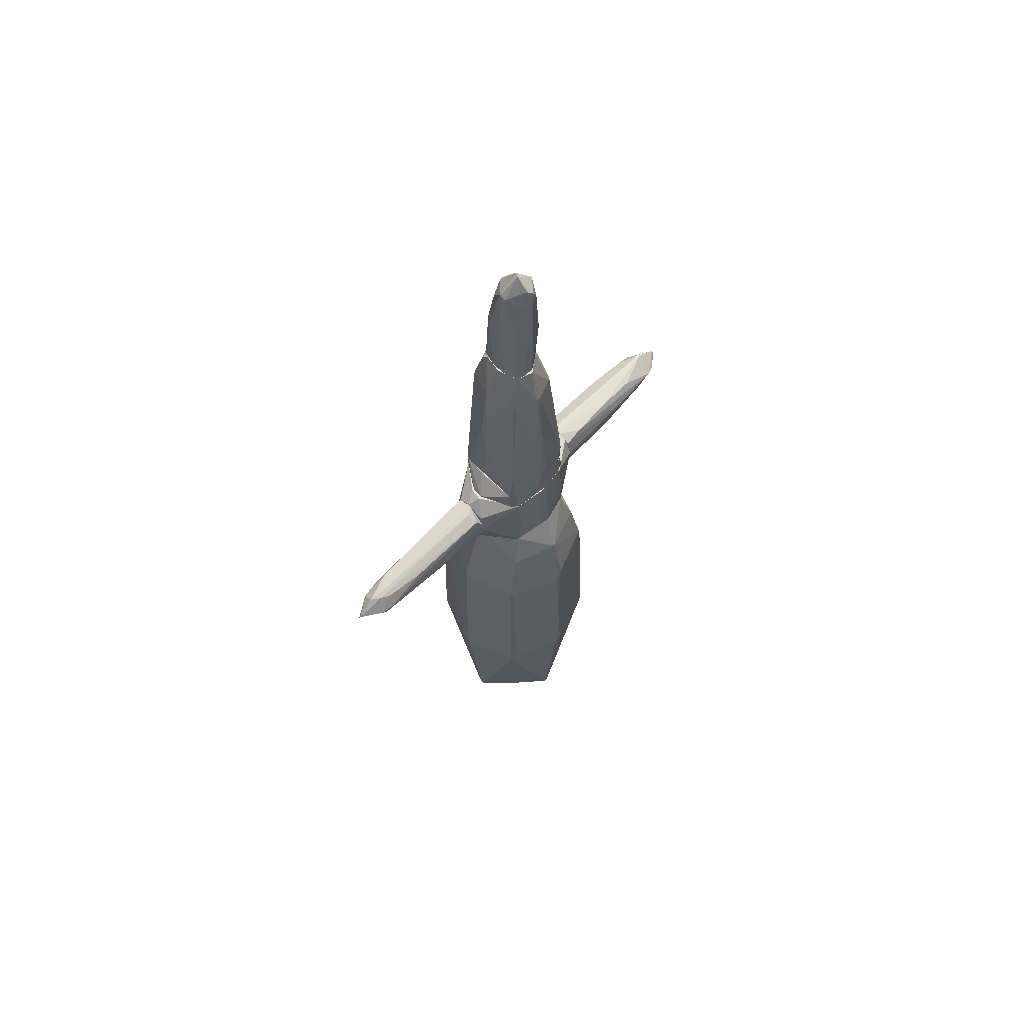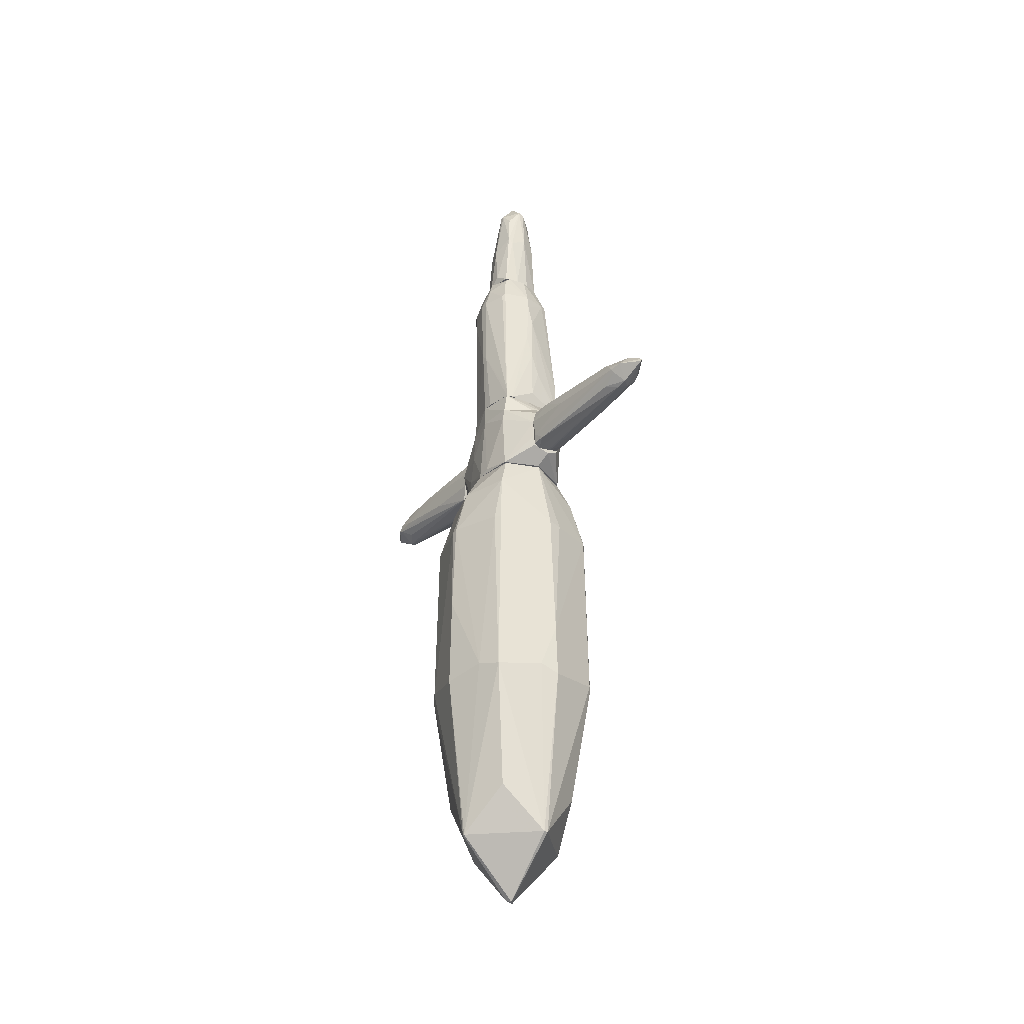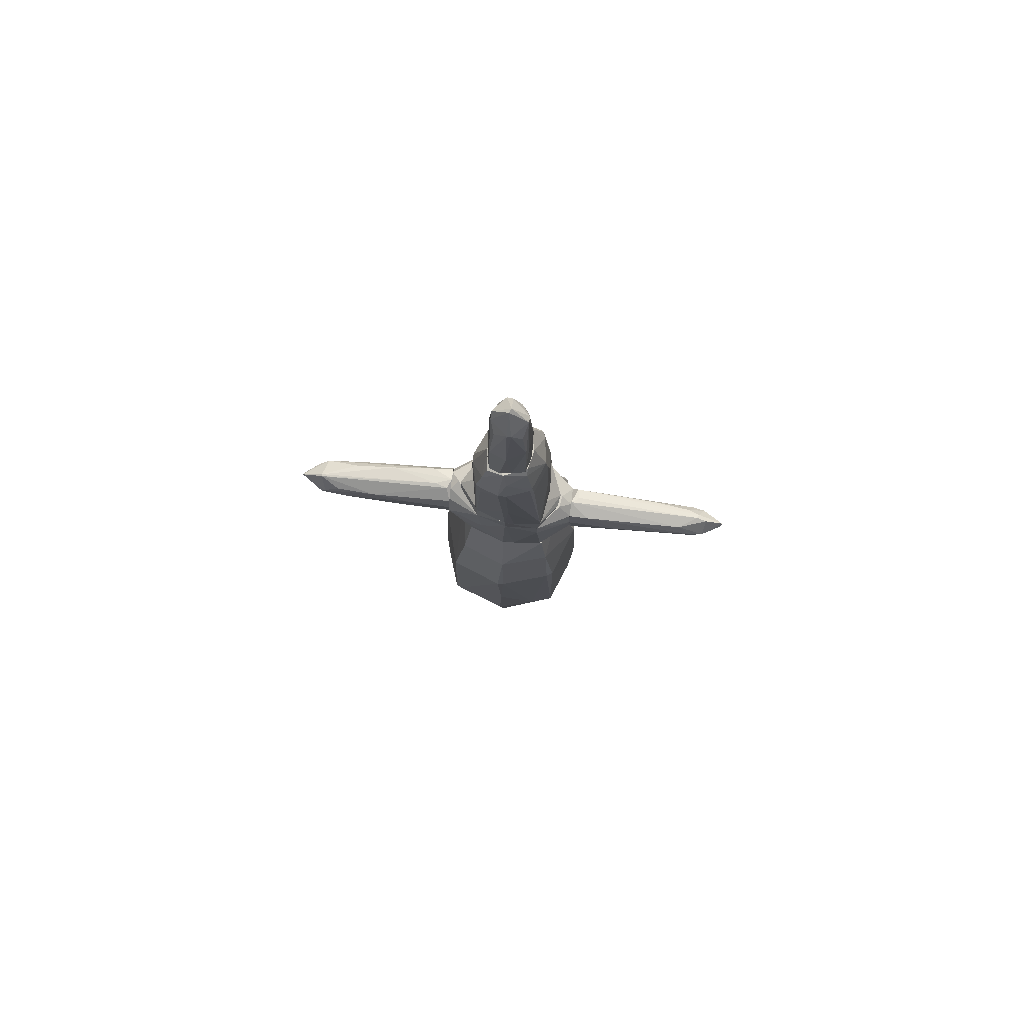
<metadata>
{"format":"obj","ext":"obj","renderer":"f3d","projection":"perspective","resolution":1024,"background":"white","views":[{"elev":62.1,"azim":-135.6,"up":"+Y"},{"elev":-33.1,"azim":143.2,"up":"+Y"},{"elev":79.4,"azim":97.3,"up":"+Y"}]}
</metadata>
<code>
o convex_0
v 0.01415 -1.224 -1.006
v 0.04079 -1.545 1.052
v -0.01249 -1.545 1.052
v 0.01415 -4.832 0.00992
v 1.03 -0.7166 0.03631
v -0.8143 1.181 0.03631
v -0.7608 -4.029 0.009718
v 0.5486 1.636 0.0629
v 0.7623 -4.083 0.03631
v -0.7074 0.5129 -0.7652
v 0.7357 0.4863 -0.7116
v 0.04079 -4.11 -0.7384
v 0.7623 0.5129 0.7578
v -0.7074 0.5927 0.7045
v -0.01249 -4.029 0.838
v 0.7891 -1.892 -0.7386
v 0.7623 -1.892 0.8112
v -0.7608 -1.838 0.7844
v -0.7608 -1.865 -0.7652
v 0.01415 1.636 -0.6582
v -0.03914 1.636 0.7045
v -1.001 -1.063 0.009718
v 1.003 0.5129 0.009718
v 0.01415 0.5129 0.9716
v 0.04079 0.5401 -0.9521
v -0.5203 1.635 -0.4177
v 1.03 -1.918 0.0629
v 0.4951 1.609 -0.4979
v -0.4934 1.635 0.4905
v -0.9746 0.3527 -0.04366
v -0.5738 -3.468 0.6241
v 0.5752 -3.495 0.6241
v -1.001 -1.918 -0.01687
v -0.5738 -3.468 -0.5515
v -0.01249 -1.918 -1.006
v 0.5752 -3.521 -0.5515
v 0.602 1.208 0.6241
v 0.8158 1.181 0.03631
v -0.01249 -4.11 -0.7384
v -0.734 0.1121 0.7311
v -0.7608 -4.029 0.0629
v 0.8158 -1.785 0.7311
v -0.6272 1.235 -0.5783
v 0.6287 1.208 -0.5781
v -0.01249 -1.865 1.052
v 0.3881 1.635 0.5439
v -0.03914 -4.832 0.0631
v 0.2279 -1.811 -0.9523
v 0.04079 -4.056 0.8112
v -0.734 -1.811 -0.792
v 1.003 0.4863 0.08969
v 0.7623 -4.083 0.0629
v 0.7891 0.4863 -0.6317
v 0.8959 -1.811 -0.4445
v 0.04079 -4.804 0.08969
v -0.03914 -4.083 0.8112
v -0.734 0.5395 -0.7384
v -0.9479 0.5129 0.0629
v -1.001 -1.811 0.0629
v -0.6004 1.635 0.1165
v -0.7875 -1.624 -0.7118
v -0.1461 0.5129 -0.9255
v -0.6004 1.154 0.6241
v 0.308 -1.811 0.9716
f 45 15 64
f 9 4 12
f 8 20 21
f 3 2 24
f 2 13 24
f 13 21 24
f 20 8 28
f 15 18 31
f 19 7 33
f 22 30 33
f 7 19 34
f 9 12 36
f 16 9 36
f 12 16 36
f 21 13 37
f 28 8 38
f 37 13 38
f 12 4 39
f 7 34 39
f 35 12 39
f 18 3 40
f 3 24 40
f 24 14 40
f 31 18 41
f 33 7 41
f 13 17 42
f 27 5 42
f 20 10 43
f 6 26 43
f 26 20 43
f 30 6 43
f 11 25 44
f 25 20 44
f 20 28 44
f 38 23 44
f 28 38 44
f 2 3 45
f 3 18 45
f 18 15 45
f 8 21 46
f 21 37 46
f 38 8 46
f 37 38 46
f 39 4 47
f 7 39 47
f 41 7 47
f 11 16 48
f 16 12 48
f 1 25 48
f 25 11 48
f 35 1 48
f 12 35 48
f 17 15 49
f 32 17 49
f 10 1 50
f 34 19 50
f 1 35 50
f 39 34 50
f 35 39 50
f 5 23 51
f 38 13 51
f 23 38 51
f 42 5 51
f 13 42 51
f 4 9 52
f 9 27 52
f 17 32 52
f 42 17 52
f 27 42 52
f 32 49 52
f 16 11 53
f 11 44 53
f 44 23 53
f 9 16 54
f 23 5 54
f 5 27 54
f 27 9 54
f 16 53 54
f 53 23 54
f 47 4 55
f 4 52 55
f 52 49 55
f 15 31 56
f 31 41 56
f 41 47 56
f 49 15 56
f 47 55 56
f 55 49 56
f 43 10 57
f 30 43 57
f 10 50 57
f 50 19 57
f 14 6 58
f 6 30 58
f 30 22 58
f 40 14 58
f 40 58 59
f 22 33 59
f 18 40 59
f 41 18 59
f 33 41 59
f 58 22 59
f 21 20 60
f 26 6 60
f 20 26 60
f 6 29 60
f 29 21 60
f 19 33 61
f 33 30 61
f 57 19 61
f 30 57 61
f 1 10 62
f 10 20 62
f 25 1 62
f 20 25 62
f 6 14 63
f 14 24 63
f 24 21 63
f 29 6 63
f 21 29 63
f 13 2 64
f 17 13 64
f 15 17 64
f 2 45 64
o convex_1
v 0.01415 2.518 -0.8458
v 0.01415 1.796 -0.9261
v 0.04085 1.796 -0.9261
v -0.01255 2.197 -3.01
v -0.2264 2.064 -0.8458
v 0.2547 2.197 -1.514
v -0.1996 2.17 -2.583
v 0.2279 1.877 -0.8458
v 0.04085 1.983 -2.689
v 0.2012 2.224 -2.556
v -0.1996 2.411 -0.9261
v -0.01255 2.384 -2.636
v 0.2012 2.438 -0.8458
v -0.1461 1.957 -1.968
v 0.1477 2.357 -2.395
v -0.1729 1.903 -0.8458
v 0.1744 2.117 -2.609
v -0.06595 1.983 -2.609
v -0.1194 2.331 -2.529
v 0.2279 1.877 -1.033
v 0.2547 2.251 -0.8458
v -0.2264 2.117 -1.781
v -0.1729 2.09 -2.663
v 0.2012 2.438 -1.086
v -0.2264 2.277 -0.8458
v 0.1744 2.197 -2.743
v -0.06595 2.491 -0.9528
v 0.01415 2.357 -2.769
v 0.1477 2.01 -2.395
v 0.04085 1.957 -2.556
v 0.01415 2.144 -3.01
v 0.2547 1.983 -0.8994
v 0.2012 2.17 -2.583
v -0.1729 1.903 -1.033
v -0.06595 2.357 -2.663
v -0.1729 2.17 -2.743
v 0.1477 1.823 -0.8458
v -0.1729 2.331 -2.048
f 75 83 102
f 65 69 72
f 65 72 77
f 76 65 79
f 72 69 80
f 66 78 82
f 77 72 85
f 82 78 87
f 86 71 87
f 70 74 88
f 65 77 88
f 74 79 88
f 79 65 88
f 85 70 88
f 77 85 88
f 69 65 89
f 65 75 89
f 75 71 89
f 86 69 89
f 71 86 89
f 79 74 90
f 81 73 90
f 75 65 91
f 65 76 91
f 76 79 92
f 90 68 92
f 79 90 92
f 73 81 93
f 81 84 93
f 93 84 94
f 67 66 94
f 66 82 94
f 82 73 94
f 73 93 94
f 73 82 95
f 82 87 95
f 68 90 95
f 90 73 95
f 72 84 96
f 70 85 96
f 85 72 96
f 74 70 97
f 84 81 97
f 90 74 97
f 81 90 97
f 70 96 97
f 96 84 97
f 78 66 98
f 80 69 98
f 66 80 98
f 69 86 98
f 87 78 98
f 86 87 98
f 83 75 99
f 75 91 99
f 91 76 99
f 76 92 99
f 92 68 99
f 71 83 100
f 87 71 100
f 68 95 100
f 95 87 100
f 99 68 100
f 83 99 100
f 66 67 101
f 80 66 101
f 72 80 101
f 84 72 101
f 94 84 101
f 67 94 101
f 71 75 102
f 83 71 102
o convex_2
v 0.3081 6.099 0.03633
v -0.3065 5.431 -0.09724
v -0.2797 5.431 -0.2041
v -0.2263 7.061 0.00965
v -0.01252 5.431 0.2769
v 0.2813 5.431 -0.2041
v 0.01415 6.981 -0.2041
v -0.06601 6.981 0.2502
v 0.2813 5.431 0.2502
v -0.2263 6.126 0.2234
v 0.2012 6.927 0.03633
v 0.2279 6.313 -0.2041
v 0.09425 5.431 -0.2576
v -0.01252 7.222 0.03633
v 0.2279 6.099 0.2502
v -0.253 6.313 -0.1774
v -0.2797 6.82 0.06302
v -0.03927 6.34 -0.2576
v -0.3065 5.431 0.03633
v 0.3348 5.538 -0.04377
v -0.03927 6.687 0.2769
v -0.06601 6.954 -0.2041
v -0.1996 5.431 0.1967
v 0.01415 6.901 0.2502
v 0.2012 6.927 -0.01703
v -0.3065 6.42 0.03633
v 0.2012 5.698 0.2769
v -0.2263 6.82 0.17
v -0.09269 5.431 -0.2576
v 0.3348 5.431 0.1165
v 0.1744 6.233 -0.2309
v -0.2263 6.847 -0.09724
v 0.1477 6.714 0.1967
v 0.1744 6.767 -0.1507
v -0.3065 6.233 -0.04377
v -0.06601 7.222 0.00965
v -0.09269 6.153 0.2769
v -0.2797 6.847 0.00965
v -0.253 6.981 0.08981
f 140 119 141
f 104 105 107
f 107 105 108
f 107 108 111
f 108 105 115
f 103 113 117
f 105 118 120
f 104 107 121
f 114 103 122
f 108 114 122
f 110 112 123
f 109 120 124
f 120 118 124
f 107 112 125
f 121 107 125
f 112 121 125
f 116 110 126
f 113 116 126
f 110 123 126
f 123 117 126
f 113 103 127
f 103 114 127
f 109 116 127
f 116 113 127
f 112 119 128
f 104 121 128
f 121 112 128
f 107 111 129
f 111 117 129
f 123 107 129
f 117 123 129
f 112 110 130
f 119 112 130
f 115 105 131
f 105 120 131
f 120 115 131
f 111 108 132
f 103 117 132
f 117 111 132
f 122 103 132
f 108 122 132
f 114 108 133
f 109 114 133
f 108 115 133
f 120 109 133
f 115 120 133
f 106 124 134
f 124 118 134
f 117 113 135
f 113 126 135
f 126 117 135
f 114 109 136
f 127 114 136
f 109 127 136
f 105 104 137
f 118 105 137
f 104 128 137
f 116 109 138
f 110 116 138
f 124 106 138
f 109 124 138
f 112 107 139
f 107 123 139
f 123 112 139
f 128 119 140
f 106 134 140
f 134 118 140
f 118 137 140
f 137 128 140
f 130 110 141
f 119 130 141
f 138 106 141
f 110 138 141
f 106 140 141
o convex_3
v -0.6005 1.69 -0.04376
v 0.5487 1.69 0.06306
v 0.5487 1.636 0.06306
v 0.2546 1.984 -0.8456
v -0.06598 2.625 0.7577
v -0.5203 2.625 -0.418
v 0.4685 2.625 -0.4178
v 0.2012 1.823 0.8647
v -0.4936 1.636 0.4905
v -0.4669 1.636 -0.4714
v 0.3883 2.625 0.4371
v -0.5203 2.625 0.4103
v -0.1996 2.411 -0.8456
v 0.4951 1.636 -0.4712
v -0.3065 2.277 0.8647
v 0.2814 2.17 0.8649
v -0.01266 1.796 -0.8456
v 0.04077 2.518 -0.8456
v -0.03921 1.636 0.7309
v -0.2531 1.93 0.8647
v 0.4951 2.625 0.03627
v -0.2531 2.144 -0.8456
v 0.3883 1.636 0.5441
v 0.1744 2.464 0.8647
v -0.5738 2.625 -0.04376
v -0.03921 2.625 -0.7116
v 0.04077 1.636 -0.6852
v 0.2546 2.251 -0.8456
v -0.6005 1.636 0.1163
v -0.1996 2.518 0.8647
v -0.547 2.144 -0.3912
v 0.4951 2.438 -0.4178
v 0.2278 1.85 -0.8456
v -0.5203 2.037 0.4637
v -0.5203 1.636 -0.418
v -0.1728 1.877 -0.8456
v 0.4417 2.17 0.3837
v 0.2012 2.438 -0.8456
v 0.5487 1.69 -0.097
v -0.5738 2.625 0.08951
v -0.06598 1.796 0.8647
v 0.04077 2.544 0.8647
v 0.121 2.625 -0.6852
v 0.415 1.823 0.4905
f 178 157 185
f 147 146 148
f 144 150 151
f 148 146 152
f 146 147 153
f 144 151 155
f 154 145 158
f 145 154 159
f 150 144 160
f 156 150 161
f 157 156 161
f 148 152 162
f 147 154 163
f 154 158 163
f 157 149 164
f 160 144 164
f 149 160 164
f 157 152 165
f 153 147 166
f 147 148 167
f 154 147 167
f 159 154 167
f 155 151 168
f 151 158 168
f 155 145 169
f 145 159 169
f 151 150 170
f 146 153 171
f 153 156 171
f 156 157 171
f 147 163 172
f 142 166 172
f 166 147 172
f 148 162 173
f 169 148 173
f 155 169 173
f 145 155 174
f 158 145 174
f 155 168 174
f 168 158 174
f 150 156 175
f 156 153 175
f 170 150 175
f 153 170 175
f 170 142 176
f 151 170 176
f 142 172 176
f 172 163 176
f 158 151 177
f 163 158 177
f 151 176 177
f 176 163 177
f 152 157 178
f 143 162 178
f 162 152 178
f 148 169 179
f 169 159 179
f 143 144 180
f 144 155 180
f 162 143 180
f 155 173 180
f 173 162 180
f 166 142 181
f 153 166 181
f 142 170 181
f 170 153 181
f 149 157 182
f 160 149 182
f 150 160 182
f 161 150 182
f 157 161 182
f 152 146 183
f 165 152 183
f 157 165 183
f 146 171 183
f 171 157 183
f 167 148 184
f 159 167 184
f 148 179 184
f 179 159 184
f 144 143 185
f 164 144 185
f 157 164 185
f 143 178 185
o convex_4
v 0.04087 2.545 0.9186
v -0.03929 1.796 0.8651
v 0.01411 1.796 0.8651
v 0.01411 2.17 3.003
v -0.3066 2.277 0.8651
v 0.2547 2.037 0.8651
v 0.2279 2.144 2.709
v -0.1996 2.251 2.655
v 0.06757 2.411 2.709
v -0.2263 2.491 1.132
v 0.2012 2.438 0.8651
v -0.2263 1.983 1.72
v -0.03929 1.983 2.682
v 0.2012 1.85 0.972
v 0.2279 2.357 1.96
v -0.2263 1.903 0.8651
v 0.1477 2.01 2.495
v -0.09274 2.545 0.8651
v -0.1461 2.411 2.228
v 0.2547 2.277 1.426
v 0.2547 2.144 2.361
v -0.3066 2.197 0.9988
v -0.1729 2.064 2.495
v 0.01411 1.983 2.682
v 0.2279 2.224 2.655
v -0.2531 2.251 1.987
v 0.04087 2.224 3.003
v -0.2531 2.464 0.8651
v -0.1729 2.464 1.72
v 0.2547 2.251 0.8651
v -0.1461 2.197 2.789
v -0.03929 1.796 0.9454
v -0.01259 2.545 1.079
v 0.04087 2.411 2.709
v 0.2012 2.331 2.468
v 0.2547 2.037 1.587
v 0.2279 2.117 2.655
f 199 221 222
f 188 187 190
f 188 190 191
f 191 190 196
f 188 191 199
f 186 194 200
f 196 186 200
f 190 187 201
f 186 196 203
f 196 190 203
f 196 200 205
f 205 200 206
f 191 205 206
f 190 201 207
f 201 197 207
f 193 197 208
f 197 198 208
f 192 189 209
f 189 198 209
f 188 199 209
f 199 202 209
f 206 200 210
f 192 206 210
f 193 195 211
f 197 193 211
f 190 207 211
f 207 197 211
f 189 192 212
f 192 210 212
f 210 194 212
f 195 203 213
f 203 190 213
f 211 195 213
f 190 211 213
f 195 193 214
f 203 195 214
f 193 204 214
f 191 196 215
f 205 191 215
f 196 205 215
f 198 189 216
f 193 208 216
f 208 198 216
f 189 212 216
f 212 193 216
f 187 188 217
f 198 197 217
f 201 187 217
f 197 201 217
f 188 209 217
f 209 198 217
f 194 186 218
f 186 203 218
f 203 214 218
f 218 214 219
f 204 193 219
f 193 212 219
f 212 194 219
f 214 204 219
f 194 218 219
f 200 194 220
f 194 210 220
f 210 200 220
f 199 191 221
f 191 206 221
f 221 206 222
f 202 199 222
f 206 192 222
f 192 209 222
f 209 202 222
o convex_5
v -0.5202 2.625 0.3838
v 0.4952 2.892 0.03632
v 0.4952 2.625 0.03632
v -0.0393 2.652 -0.6852
v -0.4935 2.892 -0.4447
v -0.06588 2.892 0.5173
v 0.04086 2.625 0.7045
v 0.4417 2.892 -0.4447
v -0.4935 2.892 0.4372
v -0.5202 2.625 -0.4179
v 0.4684 2.625 -0.4179
v 0.3616 2.892 0.4372
v -0.5738 2.892 -0.07044
v 0.3883 2.625 0.4372
v -0.0393 2.652 0.7312
v -0.4401 2.892 -0.498
v 0.121 2.625 -0.6585
v -0.5738 2.625 0.0897
v -0.4668 2.625 0.4907
v 0.121 2.892 -0.498
v -0.4401 2.625 -0.498
f 239 232 243
f 224 227 228
f 223 225 229
f 227 224 230
f 228 227 231
f 225 223 232
f 224 225 233
f 230 224 233
f 225 232 233
f 224 228 234
f 231 227 235
f 227 232 235
f 225 224 236
f 229 225 236
f 224 234 236
f 234 229 236
f 228 231 237
f 234 228 237
f 229 234 237
f 227 230 238
f 226 230 239
f 230 233 239
f 233 232 239
f 223 231 240
f 232 223 240
f 231 235 240
f 235 232 240
f 223 229 241
f 231 223 241
f 229 237 241
f 237 231 241
f 230 226 242
f 226 238 242
f 238 230 242
f 232 227 243
f 238 226 243
f 227 238 243
f 226 239 243
o convex_6
v 0.3615 5.431 0.06301
v -0.5738 2.893 -0.07044
v -0.4936 2.893 -0.4447
v 0.4951 2.893 0.03628
v -0.09276 2.973 0.5174
v -0.3332 5.404 0.009551
v 0.04089 4.789 -0.4713
v 0.4417 2.893 -0.4447
v 0.3615 4.896 0.4372
v -0.4669 3.4 0.4372
v 0.01407 4.896 0.4907
v 0.5219 4.923 0.009551
v -0.3599 5.003 -0.3644
v 0.3348 2.893 0.4639
v 0.3081 5.35 -0.2308
v -0.5203 4.389 -0.04371
v -0.3332 4.869 0.3303
v 0.04089 5.431 0.3035
v -0.4669 2.893 0.4639
v -0.09276 3.48 -0.5249
v 0.3882 5.003 -0.3109
v -0.01264 5.431 -0.2843
v 0.4417 4.923 0.3569
v -0.4402 2.999 -0.4981
v -0.4669 4.923 0.009551
v 0.04089 4.362 0.5174
v -0.5738 3.24 0.06301
v 0.3081 5.377 0.2769
v -0.4669 3.4 -0.4713
v -0.2798 5.431 -0.2041
v 0.5219 3.908 0.06301
v -0.01264 4.469 -0.4981
v 0.01407 3.079 -0.5249
v -0.1729 5.431 0.2234
v 0.04089 5.003 -0.4447
v 0.3615 2.893 0.4372
v -0.5738 3.427 -0.04371
v 0.3615 2.893 -0.4713
v -0.4936 3.186 0.4372
v 0.5219 4.923 0.1165
v 0.5219 3.828 -0.01698
v -0.06605 4.095 0.5174
v -0.3866 4.95 -0.3377
v 0.01407 3.801 -0.5249
v 0.4417 2.999 -0.4447
v -0.547 4.015 0.009551
v -0.3065 4.869 0.3569
v 0.4149 4.95 -0.2843
v -0.4402 2.893 -0.4981
v -0.2798 5.003 -0.3912
v -0.03923 2.893 0.5174
v -0.5203 2.893 0.3303
v -0.4669 4.95 -0.04371
v 0.121 4.896 0.4907
v 0.4149 4.95 0.4104
v 0.3882 4.789 -0.3377
v 0.4951 2.893 -0.09707
v 0.2279 5.431 -0.2308
v -0.5203 3.935 -0.1774
v 0.4417 4.656 0.3569
v 0.0943 4.122 -0.4981
v 0.4417 5.217 0.009551
v 0.3615 5.217 0.3303
v -0.4402 3.24 0.4639
f 262 285 307
f 245 246 247
f 247 246 251
f 245 247 257
f 245 257 262
f 261 244 265
f 260 249 268
f 257 252 269
f 244 261 271
f 267 246 272
f 261 265 273
f 263 267 275
f 267 272 275
f 249 260 277
f 254 261 277
f 273 249 277
f 261 273 277
f 258 264 278
f 257 247 279
f 247 274 279
f 246 245 280
f 245 270 280
f 251 246 281
f 253 260 282
f 260 268 282
f 274 255 283
f 274 247 284
f 255 274 284
f 262 248 285
f 269 254 285
f 248 269 285
f 256 272 286
f 273 256 286
f 263 275 287
f 276 263 287
f 281 276 287
f 251 281 288
f 284 251 288
f 255 284 288
f 268 259 289
f 280 270 289
f 259 280 289
f 282 268 289
f 270 282 289
f 253 254 290
f 260 253 290
f 254 277 290
f 277 260 290
f 255 288 291
f 246 267 292
f 267 263 292
f 263 276 292
f 281 246 292
f 276 281 292
f 272 256 293
f 256 273 293
f 273 265 293
f 250 275 293
f 275 272 293
f 278 250 293
f 265 278 293
f 248 262 294
f 262 257 294
f 269 248 294
f 257 269 294
f 245 262 295
f 270 245 295
f 262 282 295
f 282 270 295
f 268 249 296
f 259 268 296
f 249 273 296
f 286 259 296
f 273 286 296
f 261 254 297
f 269 252 297
f 254 269 297
f 252 257 298
f 257 279 298
f 297 252 298
f 250 278 299
f 278 264 299
f 288 250 299
f 264 291 299
f 291 288 299
f 247 251 300
f 284 247 300
f 251 284 300
f 244 258 301
f 265 244 301
f 258 278 301
f 278 265 301
f 272 246 302
f 246 280 302
f 280 259 302
f 259 286 302
f 286 272 302
f 279 274 303
f 283 266 303
f 274 283 303
f 298 279 303
f 266 298 303
f 275 250 304
f 287 275 304
f 281 287 304
f 288 281 304
f 250 288 304
f 258 244 305
f 264 258 305
f 244 283 305
f 283 255 305
f 255 291 305
f 291 264 305
f 244 271 306
f 271 261 306
f 283 244 306
f 266 283 306
f 261 297 306
f 297 298 306
f 298 266 306
f 254 253 307
f 253 282 307
f 282 262 307
f 285 254 307

</code>
